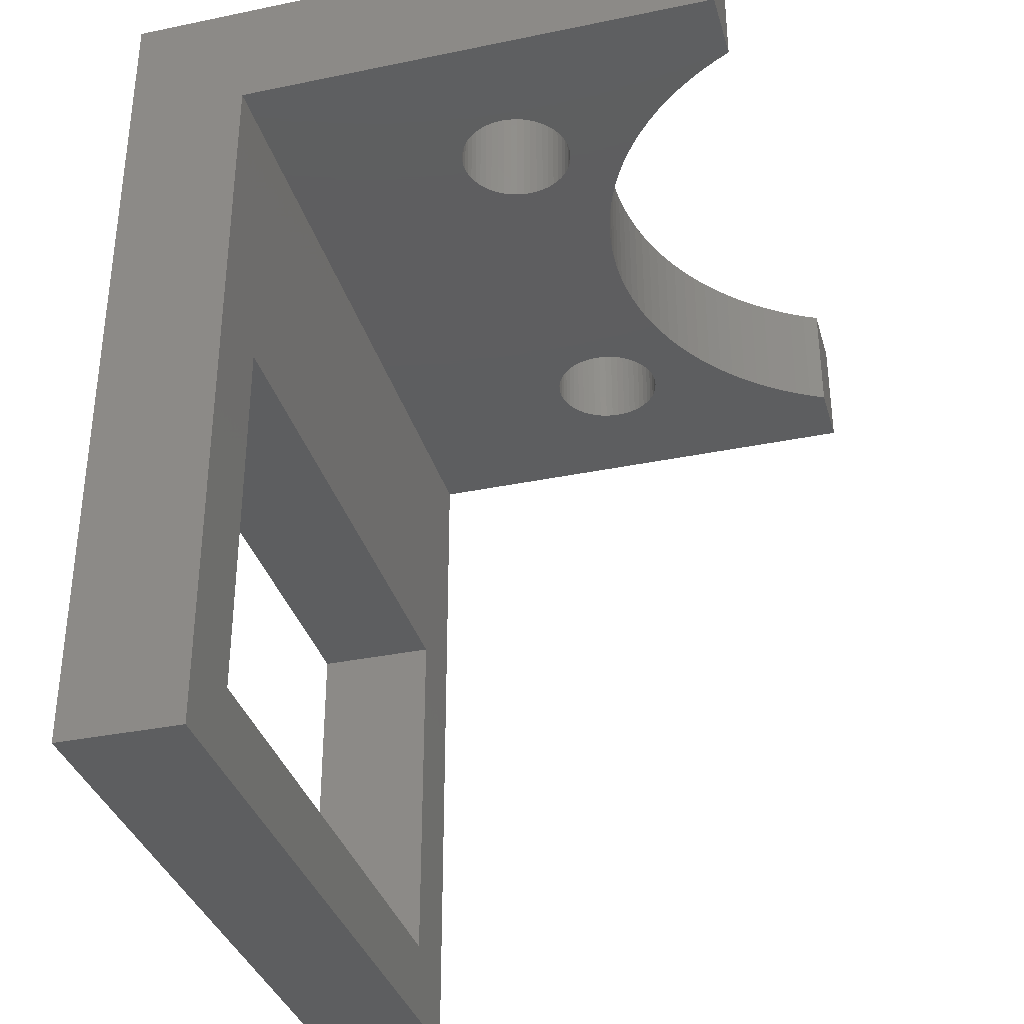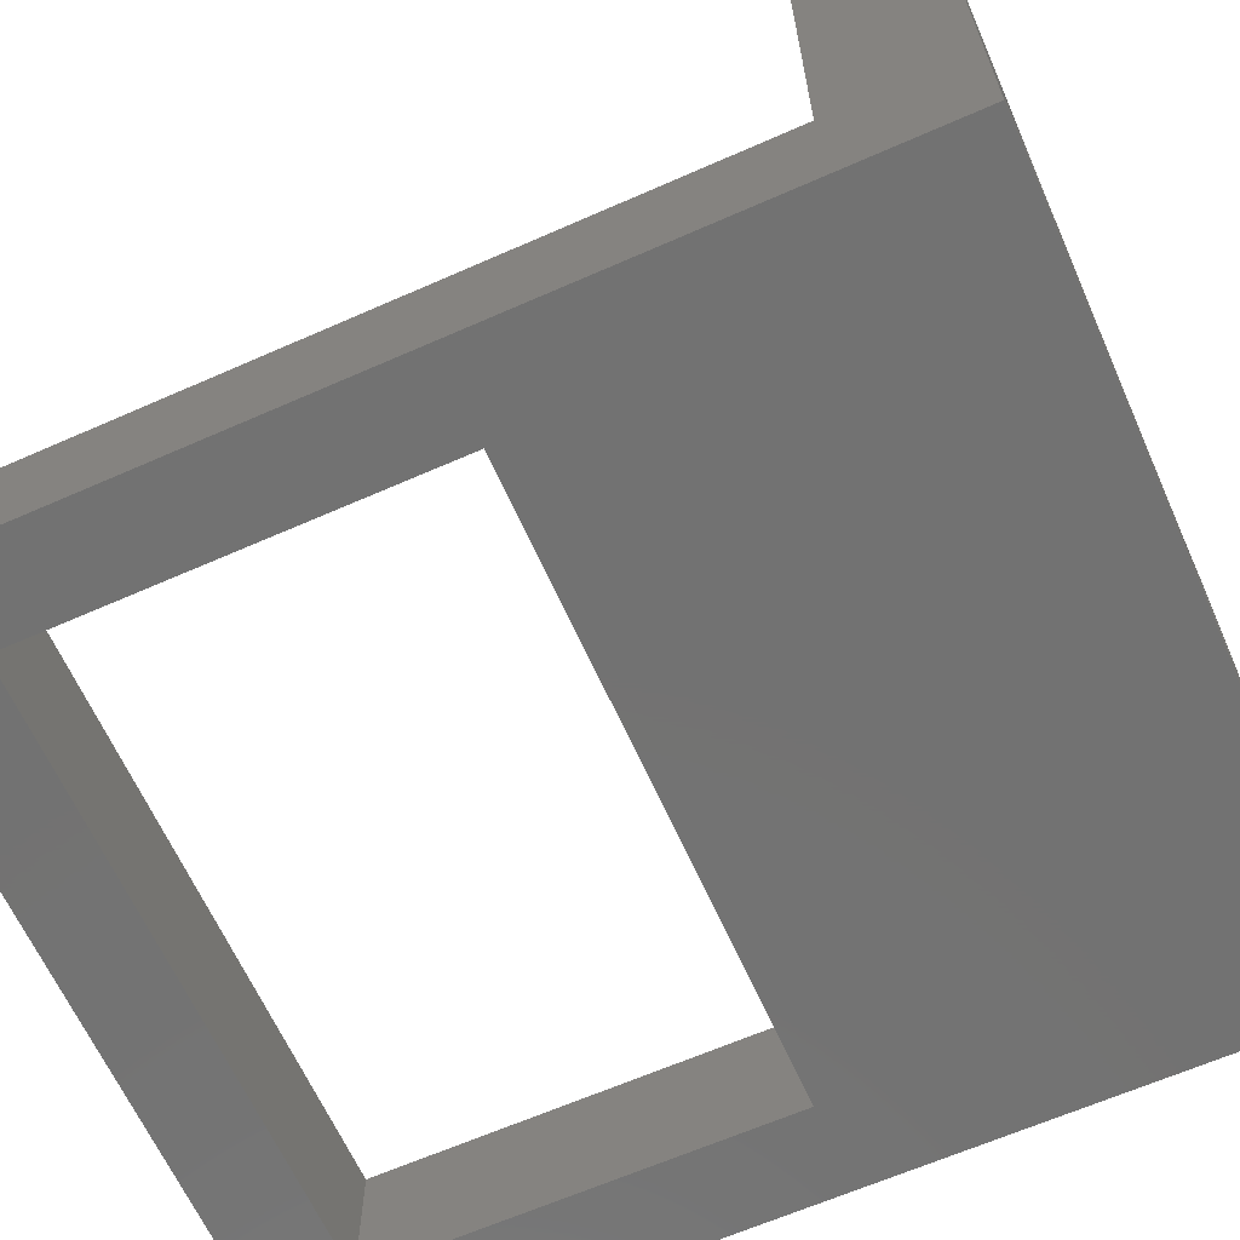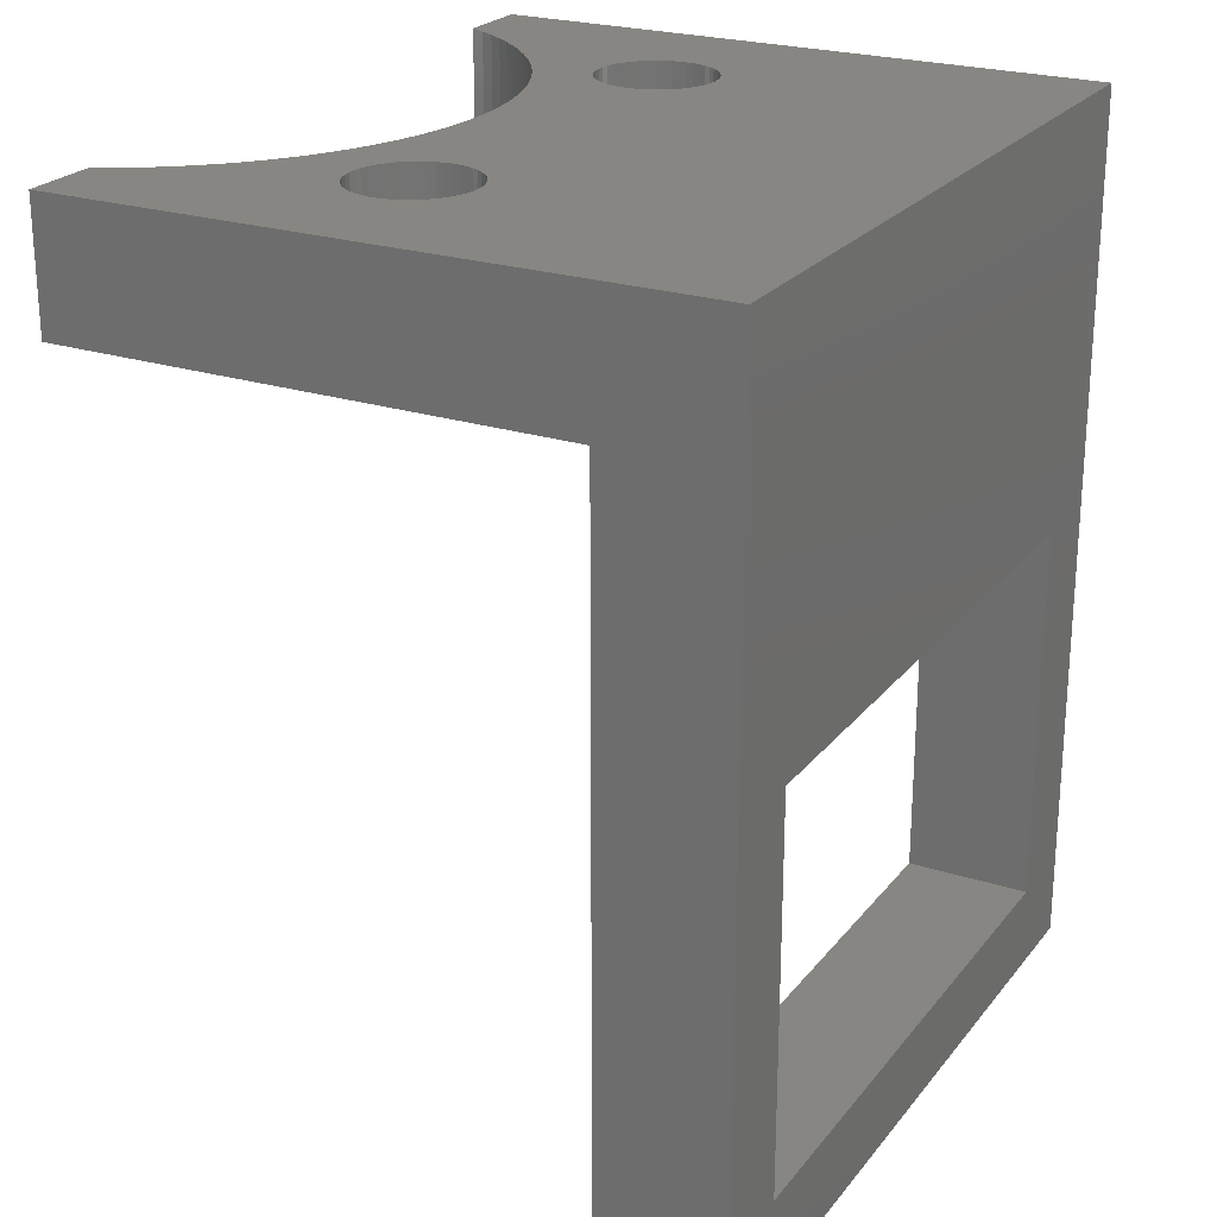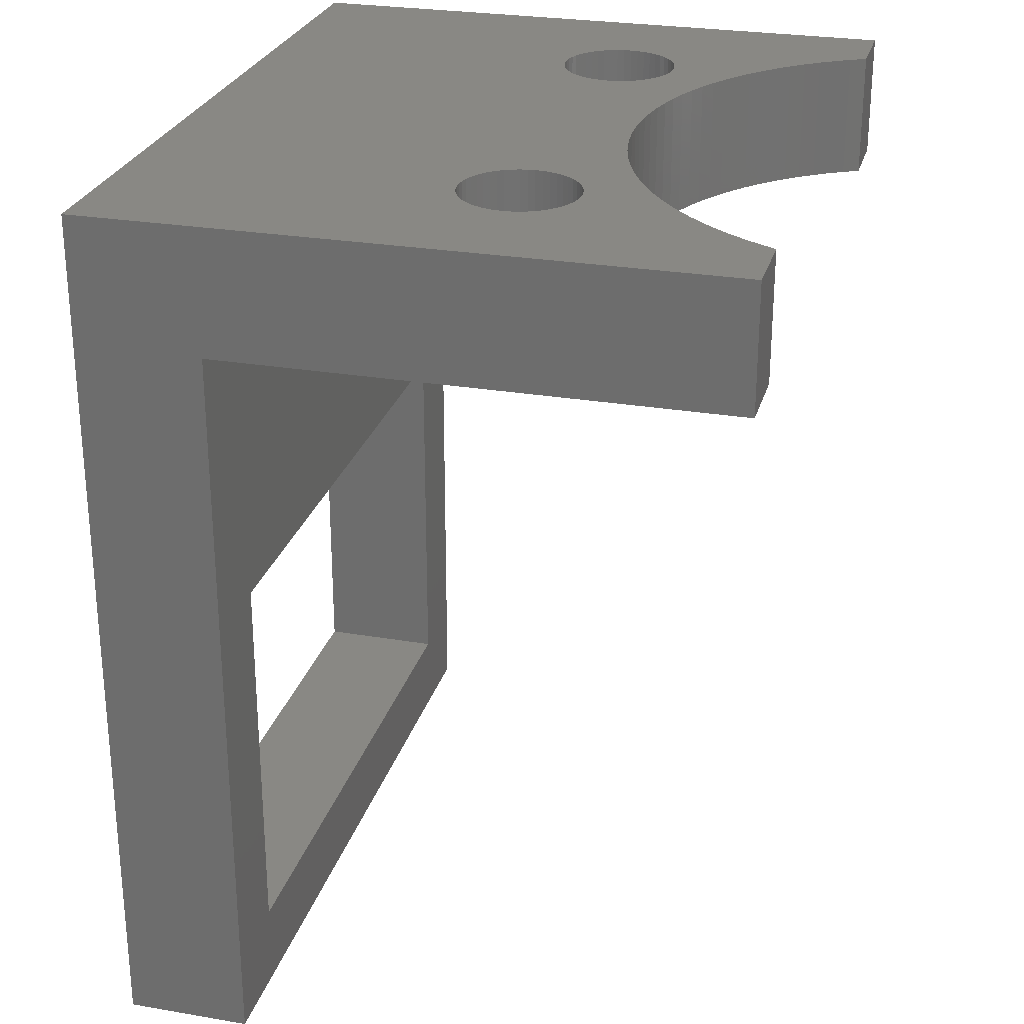
<metadata>
{"format":"stl","ext":"stl","renderer":"f3d","projection":"perspective","resolution":1024,"background":"white","views":[{"elev":-34.7,"azim":-74.5,"up":"+Y"},{"elev":-64.4,"azim":114.0,"up":"+Z"},{"elev":23.7,"azim":118.4,"up":"+Y"},{"elev":26.8,"azim":-75.1,"up":"+Y"}]}
</metadata>
<code>
# stl→obj: 306 verts, 620 faces
v -9 -3 15
v -9 1.665e-15 15
v -9 -3 3
v -9 0 0
v -9 -21 3
v -9 -21 2.331e-15
v 9 -21 2.331e-15
v 9 -21 3
v -7 -9.8 3
v -7 -19 3
v 7 -9.8 3
v 9 -3 3
v 7 -19 3
v 6.02 -3 13.23
v 5.731 -3 12.92
v 6.021 -3 9.958
v -5.892 -3 7.921
v -6.021 -3 8.042
v -6.133 -3 8.177
v 6.292 -3 13.56
v 6.133 -3 9.823
v 6.227 -3 9.674
v -5.75 -3 7.818
v -6.227 -3 8.326
v -5.596 -3 7.733
v -6.302 -3 8.485
v -5.433 -3 7.669
v -6.356 -3 8.652
v -5.262 -3 7.625
v -6.389 -3 8.825
v 9 -3 15
v 6.302 -3 9.515
v -5.088 -3 7.603
v 6.546 -3 13.9
v 6.781 -3 14.26
v 6.997 -3 14.62
v 7.194 -3 15
v 6.4 -3 9
v -6.4 -3 9
v 6.389 -3 9.175
v 6.356 -3 9.348
v -4.912 -3 7.603
v -4.738 -3 7.625
v -4.567 -3 7.669
v -4.404 -3 7.733
v -6.302 -3 9.515
v -6.227 -3 9.674
v -6.356 -3 9.348
v -6.389 -3 9.175
v -5.731 -3 12.92
v -5.892 -3 10.08
v -5.75 -3 10.18
v -6.021 -3 9.958
v -5.426 -3 12.62
v -5.596 -3 10.27
v -6.02 -3 13.23
v -6.133 -3 9.823
v -5.105 -3 12.34
v -5.433 -3 10.33
v -5.262 -3 10.38
v -6.292 -3 13.56
v -4.77 -3 12.08
v -5.088 -3 10.4
v -6.546 -3 13.9
v -4.422 -3 11.83
v -4.912 -3 10.4
v -4.738 -3 10.38
v -6.781 -3 14.26
v -4.061 -3 11.61
v -4.567 -3 10.33
v -4.404 -3 10.27
v -6.997 -3 14.62
v -3.688 -3 11.4
v -4.25 -3 10.18
v -7.194 -3 15
v -3.305 -3 11.21
v -4.108 -3 10.08
v -3.979 -3 9.958
v -2.913 -3 11.05
v -3.867 -3 9.823
v -3.773 -3 9.674
v -2.512 -3 10.9
v -3.698 -3 9.515
v -2.104 -3 10.78
v -3.644 -3 9.348
v -3.611 -3 9.175
v -1.691 -3 10.68
v -3.6 -3 9
v -1.272 -3 10.6
v -3.611 -3 8.825
v -3.644 -3 8.652
v -0.8502 -3 10.55
v -3.698 -3 8.485
v -0.4257 -3 10.51
v -3.773 -3 8.326
v -6.542e-14 -3 10.5
v 3.979 -3 8.042
v -3.979 -3 8.042
v -4.108 -3 7.921
v 4.108 -3 7.921
v -4.25 -3 7.818
v 3.867 -3 8.177
v -3.867 -3 8.177
v 4.25 -3 7.818
v 3.773 -3 8.326
v 0.4257 -3 10.51
v 4.404 -3 7.733
v 3.698 -3 8.485
v 0.8502 -3 10.55
v 4.567 -3 7.669
v 3.644 -3 8.652
v 1.272 -3 10.6
v 4.738 -3 7.625
v 3.611 -3 8.825
v 4.912 -3 7.603
v 3.6 -3 9
v 1.691 -3 10.68
v 5.088 -3 7.603
v 3.611 -3 9.175
v 2.104 -3 10.78
v 5.262 -3 7.625
v 3.644 -3 9.348
v 5.433 -3 7.669
v 3.698 -3 9.515
v 5.596 -3 7.733
v 2.512 -3 10.9
v 3.773 -3 9.674
v 5.75 -3 7.818
v 5.892 -3 7.921
v 2.913 -3 11.05
v 3.867 -3 9.823
v 3.979 -3 9.958
v 6.021 -3 8.042
v 6.133 -3 8.177
v 3.305 -3 11.21
v 4.108 -3 10.08
v 4.25 -3 10.18
v 6.227 -3 8.326
v 6.302 -3 8.485
v 6.356 -3 8.652
v 3.688 -3 11.4
v 4.404 -3 10.27
v 6.389 -3 8.825
v 4.061 -3 11.61
v 4.567 -3 10.33
v 4.738 -3 10.38
v 4.422 -3 11.83
v 4.912 -3 10.4
v 5.088 -3 10.4
v 4.77 -3 12.08
v 5.262 -3 10.38
v 5.105 -3 12.34
v 5.433 -3 10.33
v 5.596 -3 10.27
v 5.426 -3 12.62
v 5.75 -3 10.18
v 5.892 -3 10.08
v -7.194 1.665e-15 15
v 6.133 1.091e-15 9.823
v 6.02 1.469e-15 13.23
v 6.292 1.505e-15 13.56
v -6.021 8.928e-16 8.042
v -5.892 8.794e-16 7.921
v -6.133 9.078e-16 8.177
v -5.75 8.68e-16 7.818
v -6.227 9.243e-16 8.326
v -5.596 8.586e-16 7.733
v -6.302 9.42e-16 8.485
v -5.433 8.514e-16 7.669
v -6.356 9.605e-16 8.652
v 6.302 1.056e-15 9.515
v 6.227 1.074e-15 9.674
v 9 1.665e-15 15
v -5.262 8.465e-16 7.625
v 6.546 1.543e-15 13.9
v 6.781 1.583e-15 14.26
v 6.997 1.623e-15 14.62
v 7.194 1.665e-15 15
v 6.389 9.797e-16 8.825
v 6.4 9.992e-16 9
v -6.389 9.797e-16 8.825
v 9 0 0
v 6.389 1.019e-15 9.175
v 6.356 1.038e-15 9.348
v -5.088 8.441e-16 7.603
v -4.912 8.441e-16 7.603
v -4.738 8.465e-16 7.625
v -4.567 8.514e-16 7.669
v -4.404 8.586e-16 7.733
v -6.227 1.074e-15 9.674
v -6.302 1.056e-15 9.515
v -6.356 1.038e-15 9.348
v -6.389 1.019e-15 9.175
v -6.4 9.992e-16 9
v -5.75 1.13e-15 10.18
v -5.892 1.119e-15 10.08
v -5.731 1.434e-15 12.92
v -6.021 1.106e-15 9.958
v -5.426 1.401e-15 12.62
v -5.596 1.14e-15 10.27
v -6.02 1.469e-15 13.23
v -6.133 1.091e-15 9.823
v -5.105 1.37e-15 12.34
v -5.262 1.152e-15 10.38
v -5.433 1.147e-15 10.33
v -6.292 1.505e-15 13.56
v -5.088 1.154e-15 10.4
v -4.77 1.341e-15 12.08
v -6.546 1.543e-15 13.9
v -4.738 1.152e-15 10.38
v -4.912 1.154e-15 10.4
v -4.422 1.314e-15 11.83
v -6.781 1.583e-15 14.26
v -4.061 1.289e-15 11.61
v -4.404 1.14e-15 10.27
v -4.567 1.147e-15 10.33
v -6.997 1.623e-15 14.62
v -4.25 1.13e-15 10.18
v -3.688 1.266e-15 11.4
v -3.979 1.106e-15 9.958
v -4.108 1.119e-15 10.08
v -3.305 1.245e-15 11.21
v -2.913 1.227e-15 11.05
v -3.773 1.074e-15 9.674
v -3.867 1.091e-15 9.823
v -2.512 1.211e-15 10.9
v -3.698 1.056e-15 9.515
v -2.104 1.197e-15 10.78
v -3.611 1.019e-15 9.175
v -3.644 1.038e-15 9.348
v -1.691 1.186e-15 10.68
v -3.6 9.992e-16 9
v -1.272 1.177e-15 10.6
v -3.644 9.605e-16 8.652
v -3.611 9.797e-16 8.825
v -0.8502 1.171e-15 10.55
v -3.698 9.42e-16 8.485
v -3.773 9.243e-16 8.326
v -0.4257 1.167e-15 10.51
v -6.542e-14 1.166e-15 10.5
v -4.108 8.794e-16 7.921
v -3.979 8.928e-16 8.042
v 3.979 8.928e-16 8.042
v -3.867 9.078e-16 8.177
v 4.108 8.794e-16 7.921
v -4.25 8.68e-16 7.818
v 3.867 9.078e-16 8.177
v 4.25 8.68e-16 7.818
v 3.773 9.243e-16 8.326
v 0.4257 1.167e-15 10.51
v 4.404 8.586e-16 7.733
v 0.8502 1.171e-15 10.55
v 3.698 9.42e-16 8.485
v 4.567 8.514e-16 7.669
v 3.644 9.605e-16 8.652
v 1.272 1.177e-15 10.6
v 4.738 8.465e-16 7.625
v 3.611 9.797e-16 8.825
v 4.912 8.441e-16 7.603
v 1.691 1.186e-15 10.68
v 3.6 9.992e-16 9
v 5.088 8.441e-16 7.603
v 3.611 1.019e-15 9.175
v 2.104 1.197e-15 10.78
v 5.262 8.465e-16 7.625
v 3.644 1.038e-15 9.348
v 5.433 8.514e-16 7.669
v 3.698 1.056e-15 9.515
v 5.596 8.586e-16 7.733
v 2.512 1.211e-15 10.9
v 3.773 1.074e-15 9.674
v 5.75 8.68e-16 7.818
v 5.892 8.794e-16 7.921
v 3.979 1.106e-15 9.958
v 3.867 1.091e-15 9.823
v 2.913 1.227e-15 11.05
v 6.021 8.928e-16 8.042
v 6.133 9.078e-16 8.177
v 3.305 1.245e-15 11.21
v 4.25 1.13e-15 10.18
v 4.108 1.119e-15 10.08
v 6.227 9.243e-16 8.326
v 6.302 9.42e-16 8.485
v 6.356 9.605e-16 8.652
v 4.404 1.14e-15 10.27
v 3.688 1.266e-15 11.4
v 4.738 1.152e-15 10.38
v 4.567 1.147e-15 10.33
v 4.061 1.289e-15 11.61
v 5.088 1.154e-15 10.4
v 4.912 1.154e-15 10.4
v 4.422 1.314e-15 11.83
v 5.262 1.152e-15 10.38
v 4.77 1.341e-15 12.08
v 5.105 1.37e-15 12.34
v 5.596 1.14e-15 10.27
v 5.433 1.147e-15 10.33
v 5.75 1.13e-15 10.18
v 5.426 1.401e-15 12.62
v 5.731 1.434e-15 12.92
v 6.021 1.106e-15 9.958
v 5.892 1.119e-15 10.08
v -7 -9.8 1.088e-15
v -7 -19 2.109e-15
v 7 -9.8 1.088e-15
v 7 -19 2.109e-15
f 1 2 3
f 2 4 3
f 5 3 6
f 3 4 6
f 7 5 6
f 8 5 7
f 5 9 3
f 10 9 5
f 11 12 3
f 11 3 9
f 8 13 10
f 8 11 13
f 8 10 5
f 8 12 11
f 14 15 16
f 17 18 3
f 19 3 18
f 20 21 22
f 20 14 21
f 23 17 3
f 24 3 19
f 25 23 3
f 26 3 24
f 27 25 3
f 28 3 26
f 29 27 3
f 30 3 28
f 31 22 32
f 33 29 3
f 31 34 20
f 31 35 34
f 31 36 35
f 31 37 36
f 31 38 12
f 39 3 30
f 31 40 38
f 31 41 40
f 31 20 22
f 31 32 41
f 42 33 3
f 43 42 3
f 44 43 3
f 45 44 3
f 1 46 47
f 1 48 46
f 1 49 48
f 1 39 49
f 1 3 39
f 50 51 52
f 50 53 51
f 54 50 52
f 54 52 55
f 56 53 50
f 56 57 53
f 58 54 55
f 58 59 60
f 58 55 59
f 61 57 56
f 61 47 57
f 61 1 47
f 62 60 63
f 62 58 60
f 64 1 61
f 65 66 67
f 65 63 66
f 65 62 63
f 68 1 64
f 69 65 67
f 69 70 71
f 69 67 70
f 72 1 68
f 73 71 74
f 73 69 71
f 75 1 72
f 76 77 78
f 76 74 77
f 76 73 74
f 79 76 78
f 79 80 81
f 79 78 80
f 82 79 81
f 82 81 83
f 84 82 83
f 84 85 86
f 84 83 85
f 87 84 86
f 87 86 88
f 89 87 88
f 89 90 91
f 89 88 90
f 92 89 91
f 92 91 93
f 94 92 93
f 94 93 95
f 96 94 95
f 97 98 99
f 100 99 101
f 100 97 99
f 102 98 97
f 102 103 98
f 104 100 101
f 104 101 45
f 105 103 102
f 105 106 96
f 105 95 103
f 105 96 95
f 107 104 45
f 107 3 12
f 107 45 3
f 108 106 105
f 108 109 106
f 110 107 12
f 111 109 108
f 111 112 109
f 113 110 12
f 114 112 111
f 115 113 12
f 116 117 112
f 116 112 114
f 118 115 12
f 119 117 116
f 120 117 119
f 121 118 12
f 122 120 119
f 123 121 12
f 124 120 122
f 125 123 12
f 126 120 124
f 127 126 124
f 128 125 12
f 129 128 12
f 130 131 132
f 130 127 131
f 130 126 127
f 133 129 12
f 134 133 12
f 135 136 137
f 135 132 136
f 135 130 132
f 138 134 12
f 139 138 12
f 140 139 12
f 141 137 142
f 141 135 137
f 143 140 12
f 38 143 12
f 144 145 146
f 144 142 145
f 144 141 142
f 147 148 149
f 147 146 148
f 147 144 146
f 150 149 151
f 150 147 149
f 152 153 154
f 152 151 153
f 152 150 151
f 155 154 156
f 155 152 154
f 15 155 156
f 15 157 16
f 15 156 157
f 14 16 21
f 75 2 1
f 75 158 2
f 159 160 161
f 4 162 163
f 162 4 164
f 4 163 165
f 164 4 166
f 4 165 167
f 166 4 168
f 4 167 169
f 168 4 170
f 171 172 173
f 172 161 173
f 4 169 174
f 161 175 173
f 175 176 173
f 176 177 173
f 177 178 173
f 179 180 173
f 170 4 181
f 182 179 173
f 180 183 173
f 183 184 173
f 184 171 173
f 4 174 185
f 4 185 186
f 4 186 187
f 4 187 188
f 4 188 189
f 190 191 2
f 191 192 2
f 192 193 2
f 193 194 2
f 194 181 2
f 181 4 2
f 195 196 197
f 196 198 197
f 195 197 199
f 200 195 199
f 197 198 201
f 198 202 201
f 200 199 203
f 204 205 203
f 205 200 203
f 201 202 206
f 202 190 206
f 190 2 206
f 207 204 208
f 204 203 208
f 206 2 209
f 210 211 212
f 211 207 212
f 207 208 212
f 209 2 213
f 210 212 214
f 215 216 214
f 216 210 214
f 213 2 217
f 218 215 219
f 215 214 219
f 217 2 158
f 220 221 222
f 221 218 222
f 218 219 222
f 220 222 223
f 224 225 223
f 225 220 223
f 224 223 226
f 227 224 226
f 227 226 228
f 229 230 228
f 230 227 228
f 229 228 231
f 232 229 231
f 4 189 182
f 232 231 233
f 234 235 233
f 235 232 233
f 234 233 236
f 237 234 236
f 238 237 239
f 237 236 239
f 238 239 240
f 241 242 243
f 242 244 243
f 241 243 245
f 246 241 245
f 243 244 247
f 244 238 247
f 189 246 248
f 246 245 248
f 247 238 249
f 240 250 249
f 238 240 249
f 189 248 251
f 182 189 251
f 250 252 253
f 249 250 253
f 182 251 254
f 253 252 255
f 252 256 255
f 182 254 257
f 255 256 258
f 182 257 259
f 256 260 261
f 258 256 261
f 182 259 262
f 261 260 263
f 263 260 264
f 182 262 265
f 263 264 266
f 182 265 267
f 266 264 268
f 182 267 269
f 268 264 270
f 268 270 271
f 182 269 272
f 182 272 273
f 274 275 276
f 275 271 276
f 271 270 276
f 182 273 277
f 182 277 278
f 274 276 279
f 280 281 279
f 281 274 279
f 182 278 282
f 182 282 283
f 182 283 284
f 285 280 286
f 280 279 286
f 182 284 179
f 287 288 289
f 288 285 289
f 285 286 289
f 290 291 292
f 291 287 292
f 287 289 292
f 293 290 294
f 290 292 294
f 293 294 295
f 296 297 295
f 297 293 295
f 298 296 299
f 296 295 299
f 298 299 300
f 301 302 300
f 302 298 300
f 159 301 160
f 301 300 160
f 172 159 161
f 4 303 6
f 6 303 304
f 4 182 305
f 303 4 305
f 304 306 7
f 306 305 7
f 6 304 7
f 305 182 7
f 12 173 31
f 12 182 173
f 7 12 8
f 7 182 12
f 11 9 303
f 11 303 305
f 10 303 9
f 304 303 10
f 304 10 13
f 306 304 13
f 11 305 13
f 13 305 306
f 300 15 14
f 160 300 14
f 233 231 89
f 231 87 89
f 160 14 20
f 161 160 20
f 236 233 92
f 233 89 92
f 217 158 72
f 161 20 34
f 158 75 72
f 175 161 34
f 239 236 94
f 236 92 94
f 175 34 35
f 213 217 68
f 176 175 35
f 240 239 96
f 217 72 68
f 239 94 96
f 176 35 36
f 177 176 36
f 178 177 36
f 209 213 64
f 250 240 106
f 213 68 64
f 178 36 37
f 240 96 106
f 252 250 109
f 209 64 61
f 206 209 61
f 250 106 109
f 256 252 112
f 260 256 112
f 206 61 56
f 252 109 112
f 201 206 56
f 260 112 117
f 201 56 50
f 197 201 50
f 199 197 50
f 264 260 120
f 199 50 54
f 260 117 120
f 203 199 54
f 270 264 126
f 203 54 58
f 264 120 126
f 270 126 130
f 203 58 62
f 208 203 62
f 276 270 130
f 276 130 135
f 208 62 65
f 212 208 65
f 279 276 135
f 279 135 141
f 212 65 69
f 214 212 69
f 286 279 141
f 289 286 141
f 289 141 144
f 214 69 73
f 219 214 73
f 222 219 73
f 289 144 147
f 222 73 76
f 292 289 147
f 292 147 150
f 222 76 79
f 223 222 79
f 294 292 150
f 294 150 152
f 223 79 82
f 295 294 152
f 226 223 82
f 228 226 82
f 295 152 155
f 299 295 155
f 228 82 84
f 299 155 15
f 300 299 15
f 231 228 87
f 228 84 87
f 37 173 178
f 31 173 37
f 229 232 86
f 232 88 86
f 230 229 85
f 229 86 85
f 227 230 83
f 230 85 83
f 224 227 81
f 227 83 81
f 225 224 80
f 220 225 80
f 224 81 80
f 220 80 78
f 221 220 78
f 221 78 77
f 218 221 74
f 221 77 74
f 215 218 71
f 218 74 71
f 216 215 70
f 215 71 70
f 210 216 67
f 216 70 67
f 211 210 66
f 210 67 66
f 207 211 63
f 211 66 63
f 204 207 60
f 205 204 60
f 207 63 60
f 205 60 59
f 200 205 55
f 205 59 55
f 195 200 52
f 200 55 52
f 196 195 51
f 195 52 51
f 198 196 53
f 196 51 53
f 202 198 57
f 190 202 57
f 198 53 57
f 190 57 47
f 191 190 46
f 190 47 46
f 192 191 48
f 193 192 48
f 191 46 48
f 193 48 49
f 193 49 39
f 194 193 39
f 194 39 30
f 181 194 30
f 181 30 28
f 170 181 28
f 170 28 26
f 168 170 26
f 168 26 24
f 166 168 24
f 164 166 24
f 164 24 19
f 164 19 18
f 162 164 18
f 163 162 17
f 162 18 17
f 165 163 23
f 163 17 23
f 167 165 25
f 165 23 25
f 169 167 27
f 167 25 27
f 174 169 29
f 169 27 29
f 185 174 33
f 174 29 33
f 186 185 42
f 185 33 42
f 187 186 43
f 188 187 43
f 186 42 43
f 188 43 44
f 189 188 45
f 188 44 45
f 246 189 101
f 189 45 101
f 241 246 99
f 246 101 99
f 242 241 98
f 241 99 98
f 244 242 103
f 242 98 103
f 238 244 95
f 244 103 95
f 237 238 93
f 238 95 93
f 234 237 91
f 237 93 91
f 234 91 90
f 235 234 90
f 235 90 88
f 232 235 88
f 183 180 40
f 180 38 40
f 184 183 41
f 183 40 41
f 171 184 32
f 184 41 32
f 172 171 22
f 171 32 22
f 159 172 21
f 301 159 21
f 172 22 21
f 301 21 16
f 302 301 16
f 302 16 157
f 298 302 156
f 302 157 156
f 296 298 154
f 298 156 154
f 297 296 153
f 296 154 153
f 293 297 151
f 297 153 151
f 290 293 149
f 293 151 149
f 291 290 148
f 290 149 148
f 287 291 146
f 288 287 146
f 291 148 146
f 288 146 145
f 285 288 142
f 288 145 142
f 280 285 137
f 285 142 137
f 281 280 136
f 280 137 136
f 274 281 132
f 281 136 132
f 275 274 131
f 271 275 131
f 274 132 131
f 271 131 127
f 268 271 124
f 271 127 124
f 266 268 122
f 263 266 122
f 268 124 122
f 263 122 119
f 263 119 116
f 261 263 116
f 261 116 114
f 258 261 114
f 258 114 111
f 255 258 111
f 255 111 108
f 253 255 108
f 253 108 105
f 249 253 105
f 247 249 105
f 247 105 102
f 247 102 97
f 243 247 97
f 245 243 100
f 243 97 100
f 248 245 104
f 245 100 104
f 251 248 107
f 248 104 107
f 254 251 110
f 251 107 110
f 257 254 113
f 254 110 113
f 259 257 115
f 257 113 115
f 262 259 118
f 259 115 118
f 265 262 121
f 267 265 121
f 262 118 121
f 267 121 123
f 269 267 125
f 267 123 125
f 272 269 128
f 269 125 128
f 273 272 129
f 272 128 129
f 277 273 133
f 273 129 133
f 278 277 134
f 277 133 134
f 282 278 138
f 278 134 138
f 283 282 139
f 282 138 139
f 284 283 140
f 283 139 140
f 284 140 143
f 179 284 143
f 179 143 38
f 180 179 38

</code>
